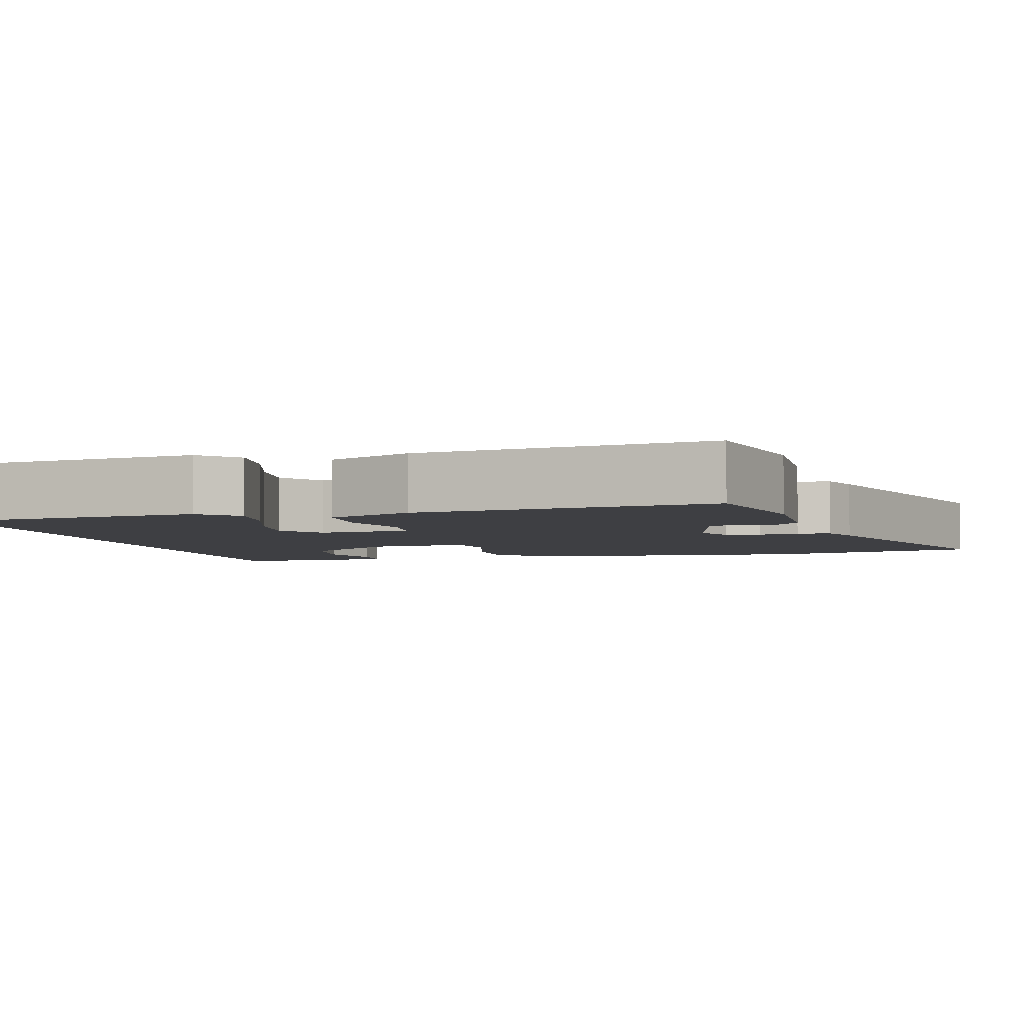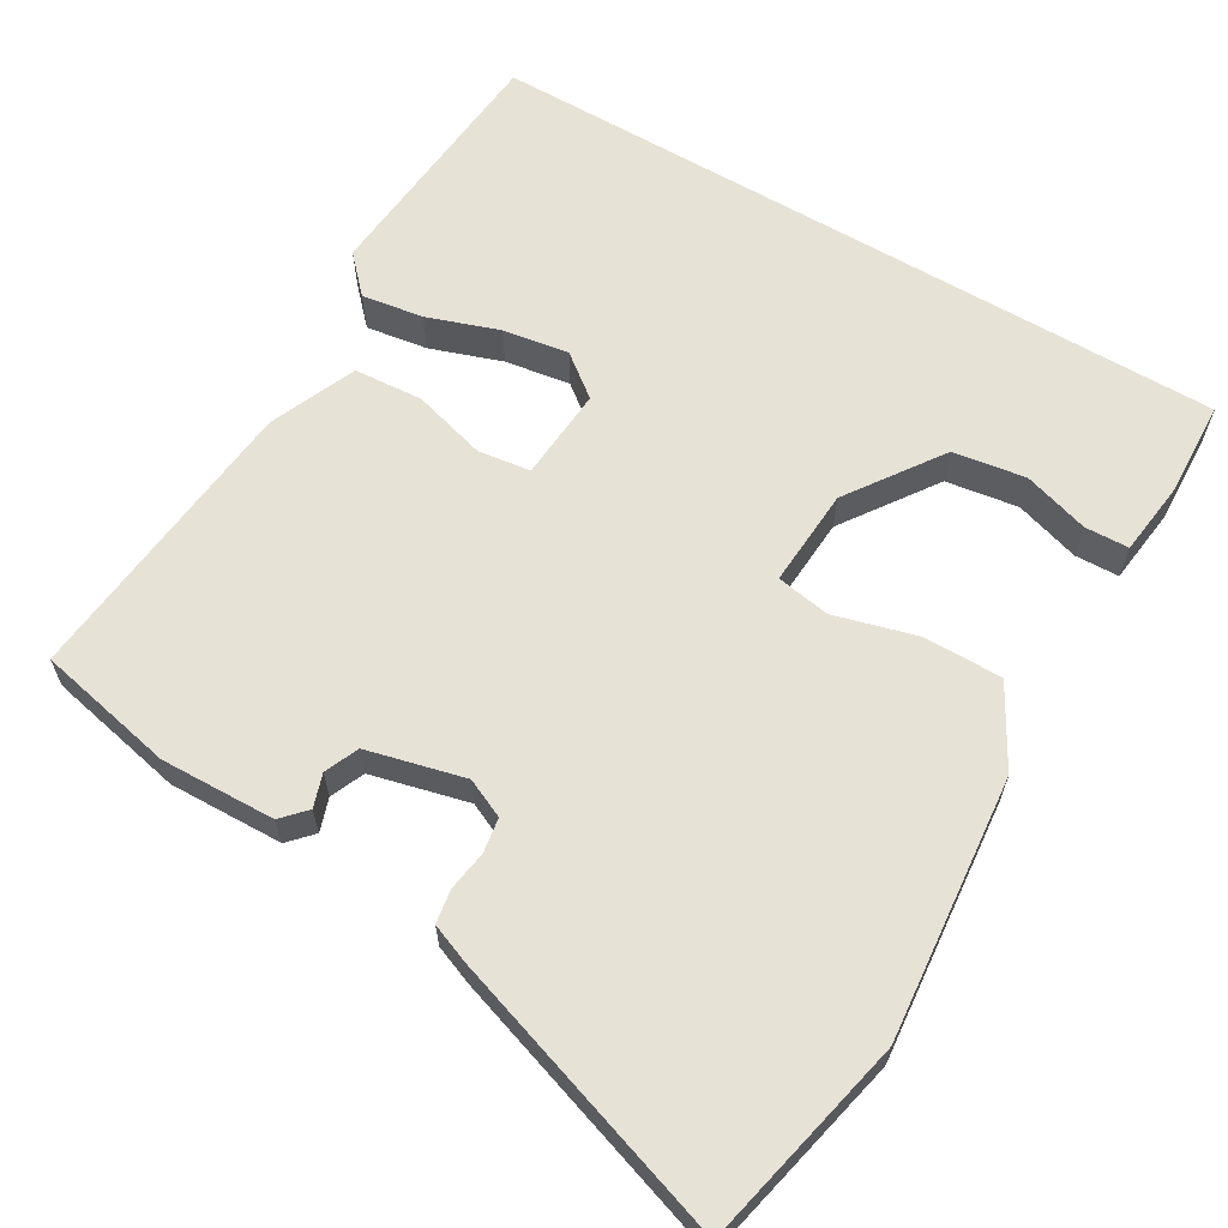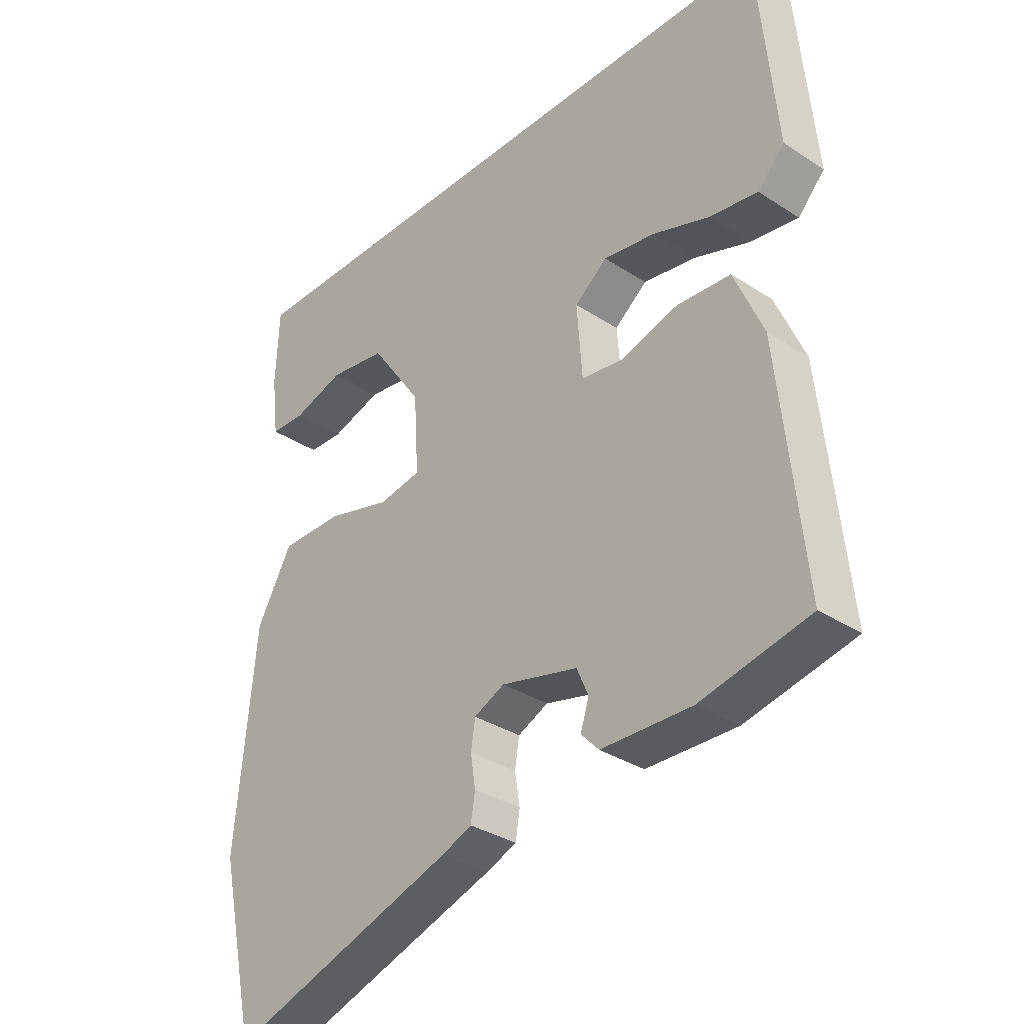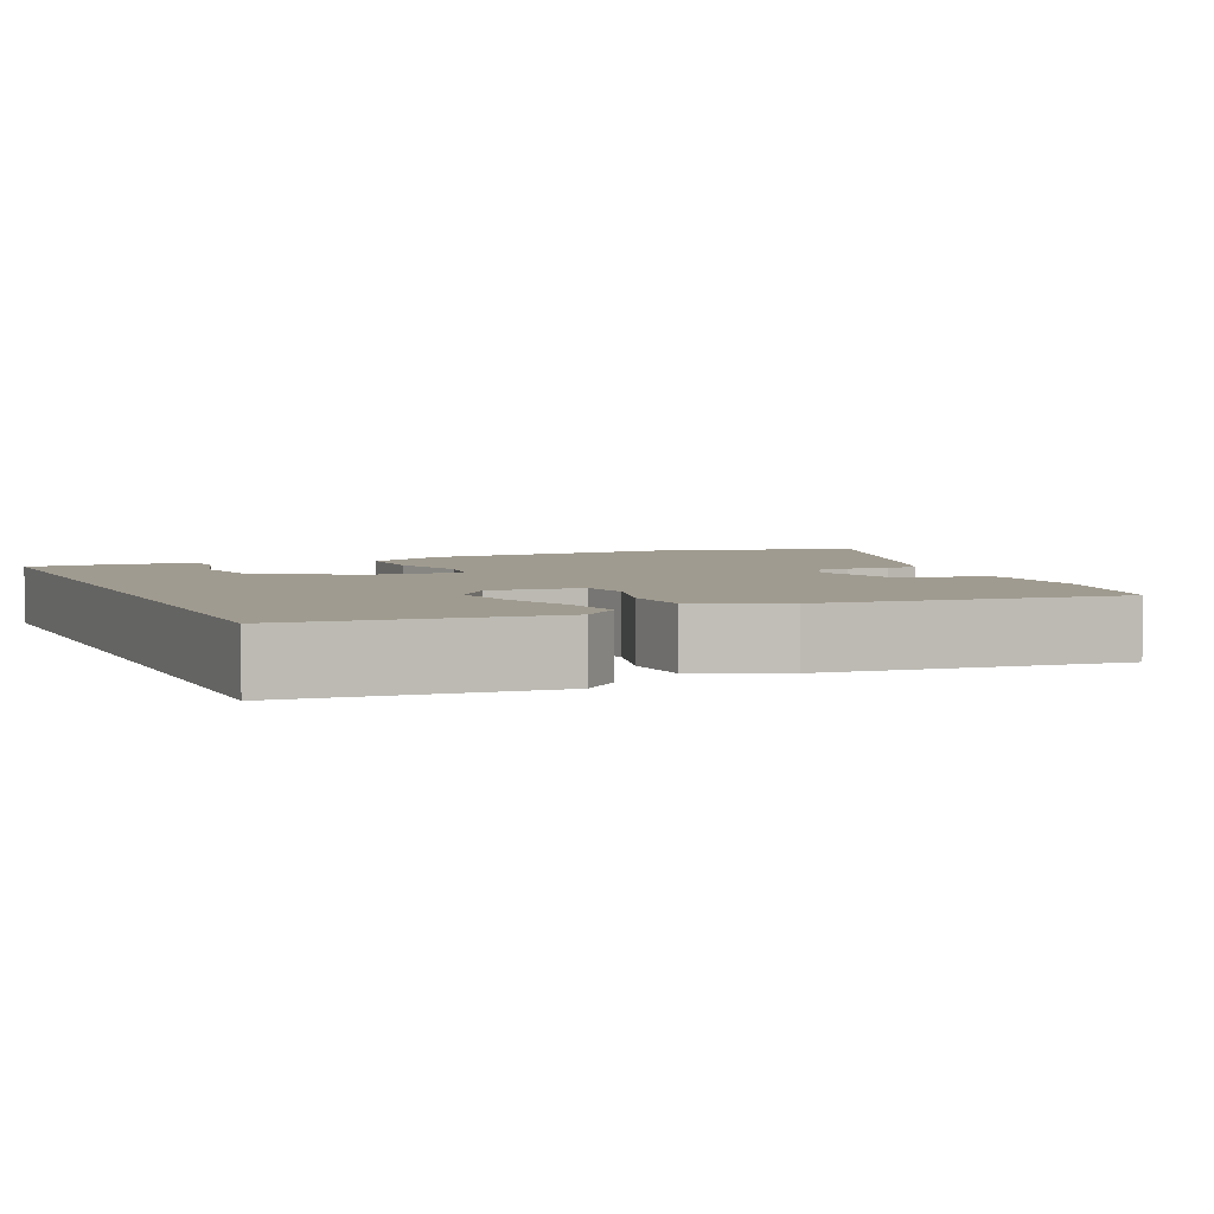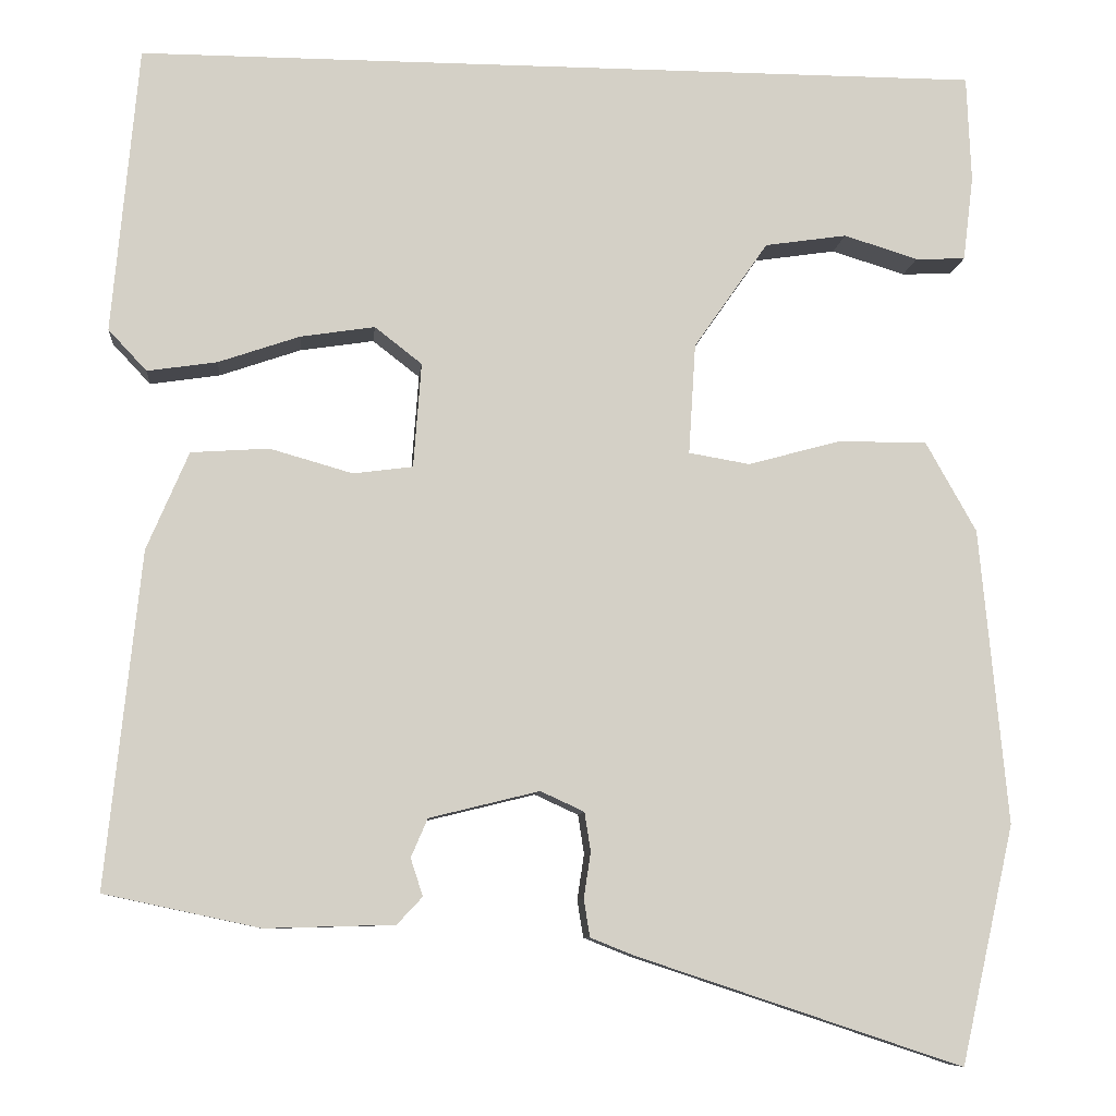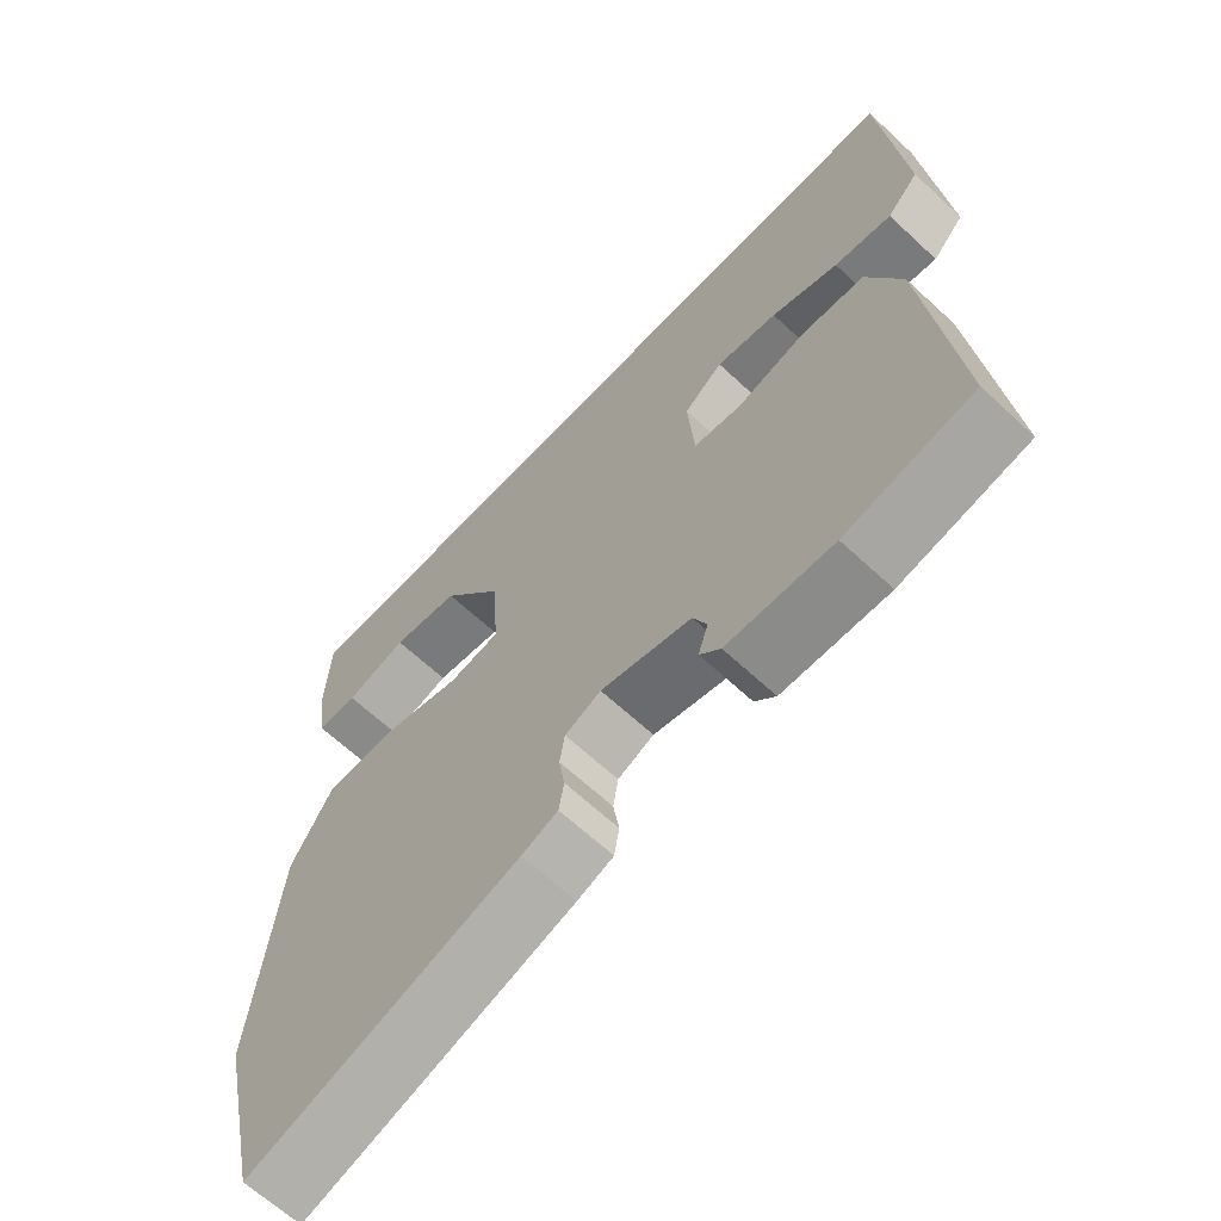
<metadata>
{"format":"obj","ext":"obj","renderer":"f3d","projection":"perspective","resolution":1024,"background":"white","views":[{"elev":-4.3,"azim":105.3,"up":"+Y"},{"elev":63.2,"azim":-149.6,"up":"+Y"},{"elev":-33.3,"azim":48.2,"up":"+Z"},{"elev":4.2,"azim":66.0,"up":"+Y"},{"elev":-8.5,"azim":174.4,"up":"+Z"},{"elev":-65.0,"azim":46.9,"up":"+Z"}]}
</metadata>
<code>
v -0.465 0.07 -0.655
v -0.526 0.07 -0.383
v -0.494 0.07 -0.044
v -0.436 0.07 0.059
v -0.334 0.07 0.059
v -0.228 0.07 0.03
v -0.158 0.07 0.042
v -0.166 0.07 0.169
v -0.251 0.07 0.291
v -0.345 0.07 0.305
v -0.43 0.07 0.279
v -0.487 0.07 0.281
v -0.499 0.07 0.378
v -0.494 0.07 0.5
v 0.477 0.07 0.5
v 0.507 0.07 0.172
v 0.463 0.07 0.125
v 0.383 0.07 0.137
v 0.29 0.07 0.169
v 0.205 0.07 0.182
v 0.151 0.07 0.14
v 0.16 0.07 0.02
v 0.228 0.07 0.011
v 0.323 0.07 0.038
v 0.412 0.07 0.032
v 0.46 0.07 -0.08
v 0.5 0.07 -0.463
v 0.322 0.07 -0.501
v 0.174 0.07 -0.497
v 0.145 0.07 -0.466
v 0.159 0.07 -0.423
v 0.14 0.07 -0.379
v 0.014 0.07 -0.348
v -0.036 0.07 -0.371
v -0.043 0.07 -0.416
v -0.035 0.07 -0.468
v -0.042 0.07 -0.511
v -0.092 0.07 -0.531
v -0.465 0 -0.655
v -0.526 0 -0.383
v -0.494 0 -0.044
v -0.436 0 0.059
v -0.334 0 0.059
v -0.228 0 0.03
v -0.158 0 0.042
v -0.166 0 0.169
v -0.251 0 0.291
v -0.345 0 0.305
v -0.43 0 0.279
v -0.487 0 0.281
v -0.499 0 0.378
v -0.494 0 0.5
v 0.477 0 0.5
v 0.507 0 0.172
v 0.463 0 0.125
v 0.383 0 0.137
v 0.29 0 0.169
v 0.205 0 0.182
v 0.151 0 0.14
v 0.16 0 0.02
v 0.228 0 0.011
v 0.323 0 0.038
v 0.412 0 0.032
v 0.46 0 -0.08
v 0.5 0 -0.463
v 0.322 0 -0.501
v 0.174 0 -0.497
v 0.145 0 -0.466
v 0.159 0 -0.423
v 0.14 0 -0.379
v 0.014 0 -0.348
v -0.036 0 -0.371
v -0.043 0 -0.416
v -0.035 0 -0.468
v -0.042 0 -0.511
v -0.092 0 -0.531
f 35 36 37 38
f 34 35 38 1
f 28 29 30 31
f 28 31 32
f 27 28 32
f 26 27 32 33
f 23 24 25 26
f 22 23 26 33
f 16 17 18 19
f 16 19 20
f 15 16 20
f 14 15 20 21
f 10 11 12 13
f 9 10 13 14
f 3 4 5 6
f 3 6 7
f 34 1 2 3
f 34 3 7
f 33 34 7 8
f 22 33 8
f 9 14 21 22
f 8 9 22
f 76 75 74 73
f 39 76 73 72
f 69 68 67 66
f 70 69 66
f 70 66 65
f 71 70 65 64
f 64 63 62 61
f 71 64 61 60
f 57 56 55 54
f 58 57 54
f 58 54 53
f 59 58 53 52
f 51 50 49 48
f 52 51 48 47
f 44 43 42 41
f 45 44 41
f 41 40 39 72
f 45 41 72
f 46 45 72 71
f 46 71 60
f 60 59 52 47
f 60 47 46
f 1 39 40 2
f 2 40 41 3
f 3 41 42 4
f 4 42 43 5
f 5 43 44 6
f 6 44 45 7
f 7 45 46 8
f 8 46 47 9
f 9 47 48 10
f 10 48 49 11
f 11 49 50 12
f 12 50 51 13
f 13 51 52 14
f 14 52 53 15
f 15 53 54 16
f 16 54 55 17
f 17 55 56 18
f 18 56 57 19
f 19 57 58 20
f 20 58 59 21
f 21 59 60 22
f 22 60 61 23
f 23 61 62 24
f 24 62 63 25
f 25 63 64 26
f 26 64 65 27
f 27 65 66 28
f 28 66 67 29
f 29 67 68 30
f 30 68 69 31
f 31 69 70 32
f 32 70 71 33
f 33 71 72 34
f 34 72 73 35
f 35 73 74 36
f 36 74 75 37
f 37 75 76 38
f 38 76 39 1

</code>
